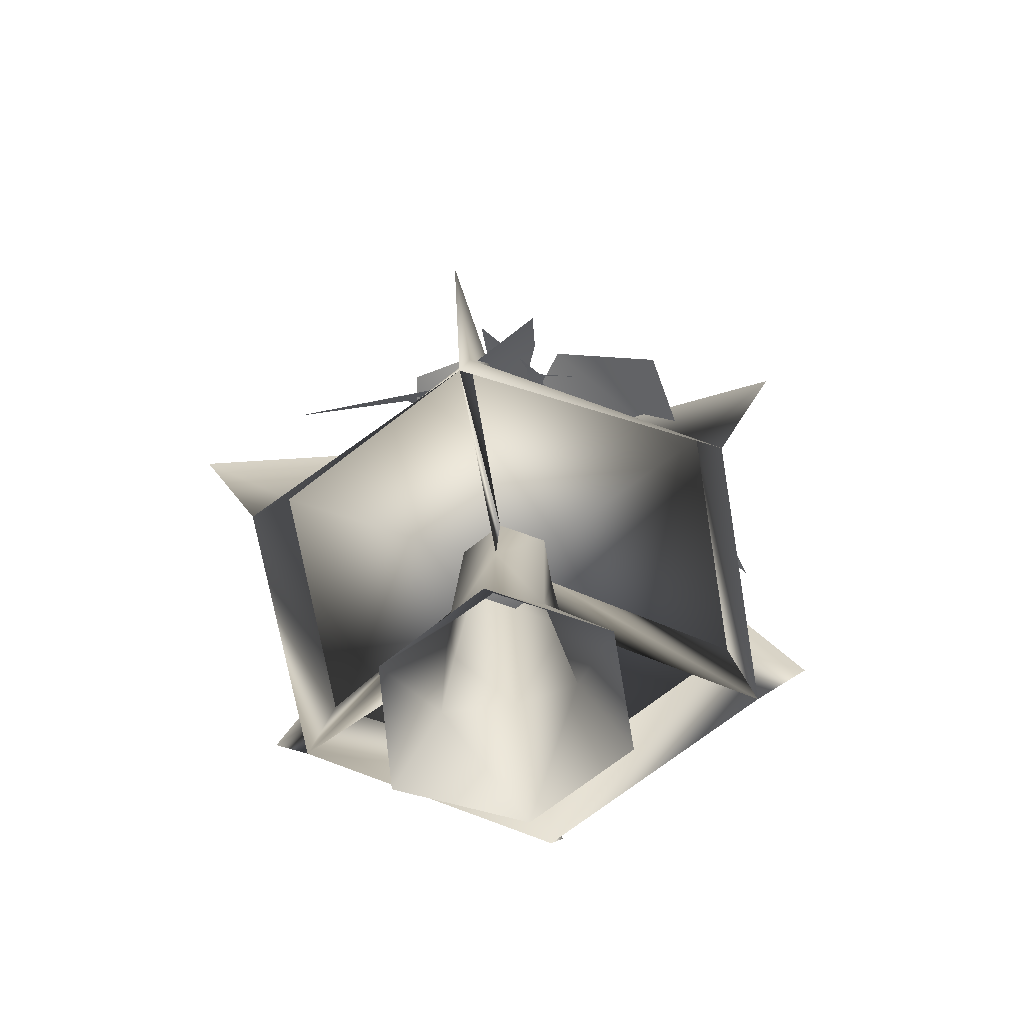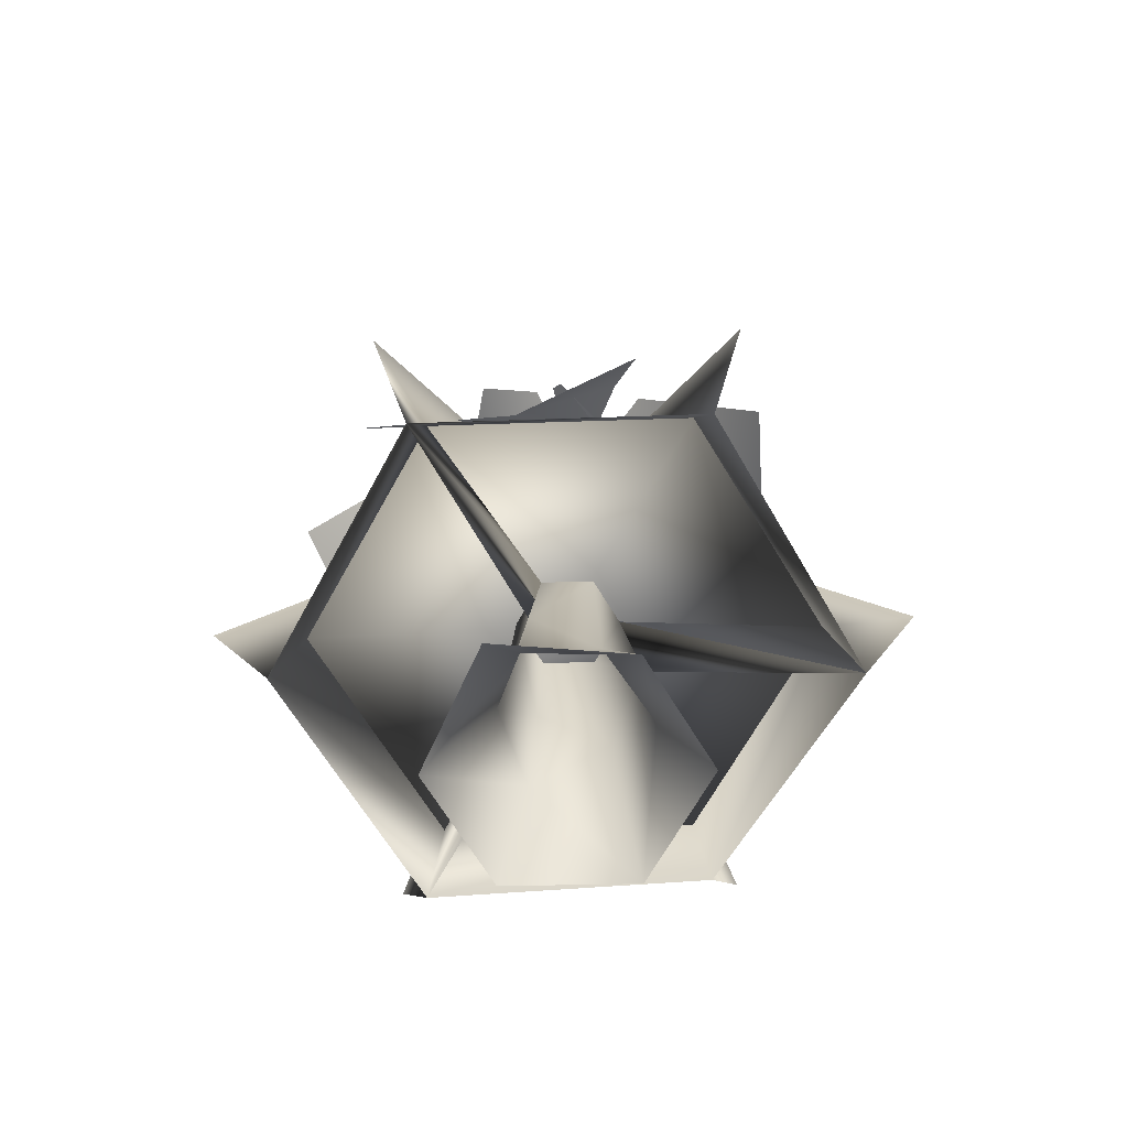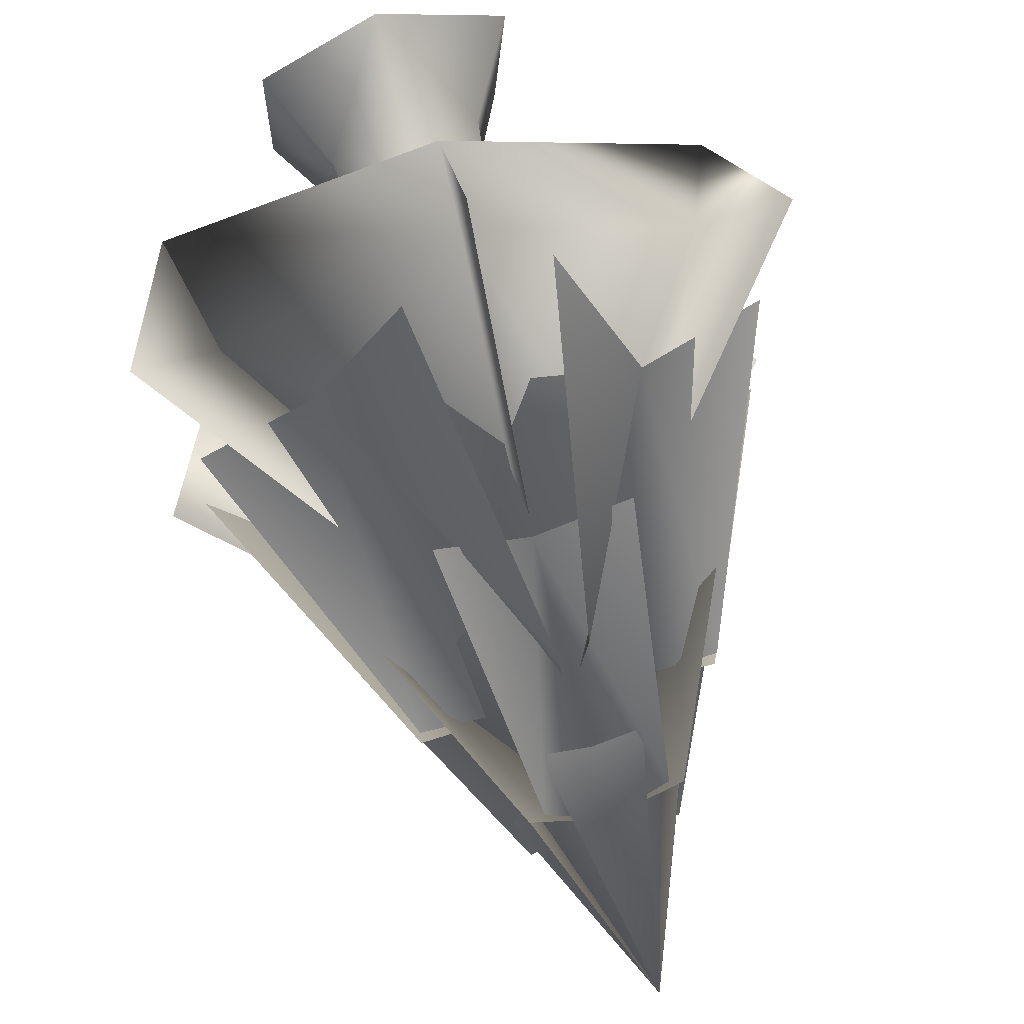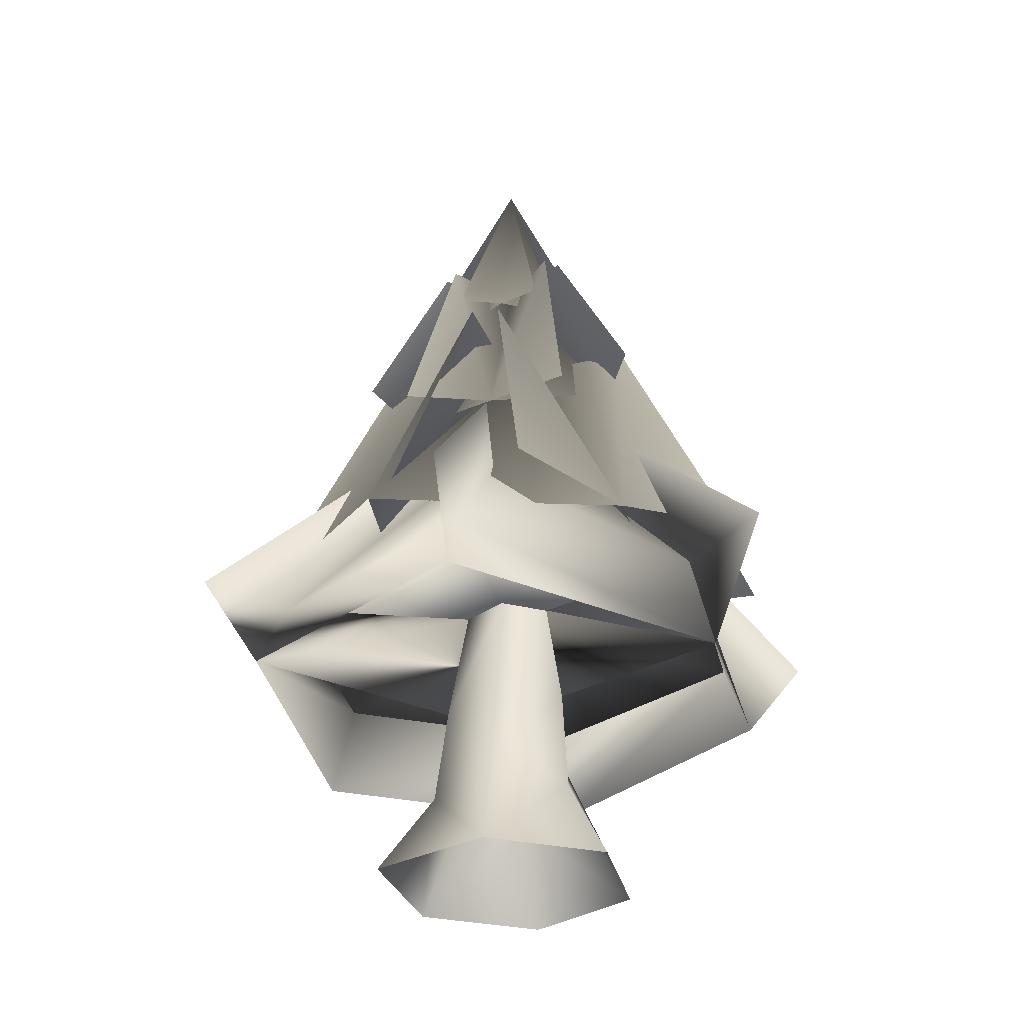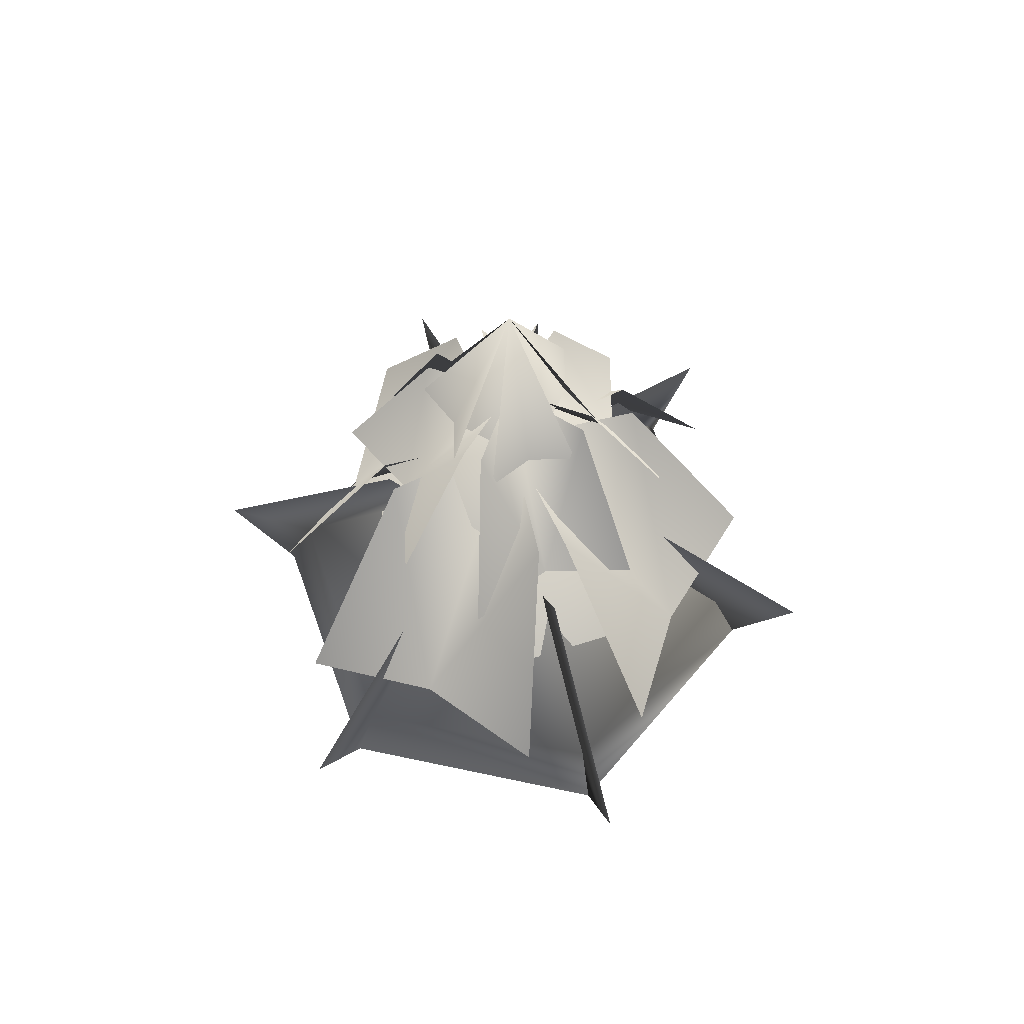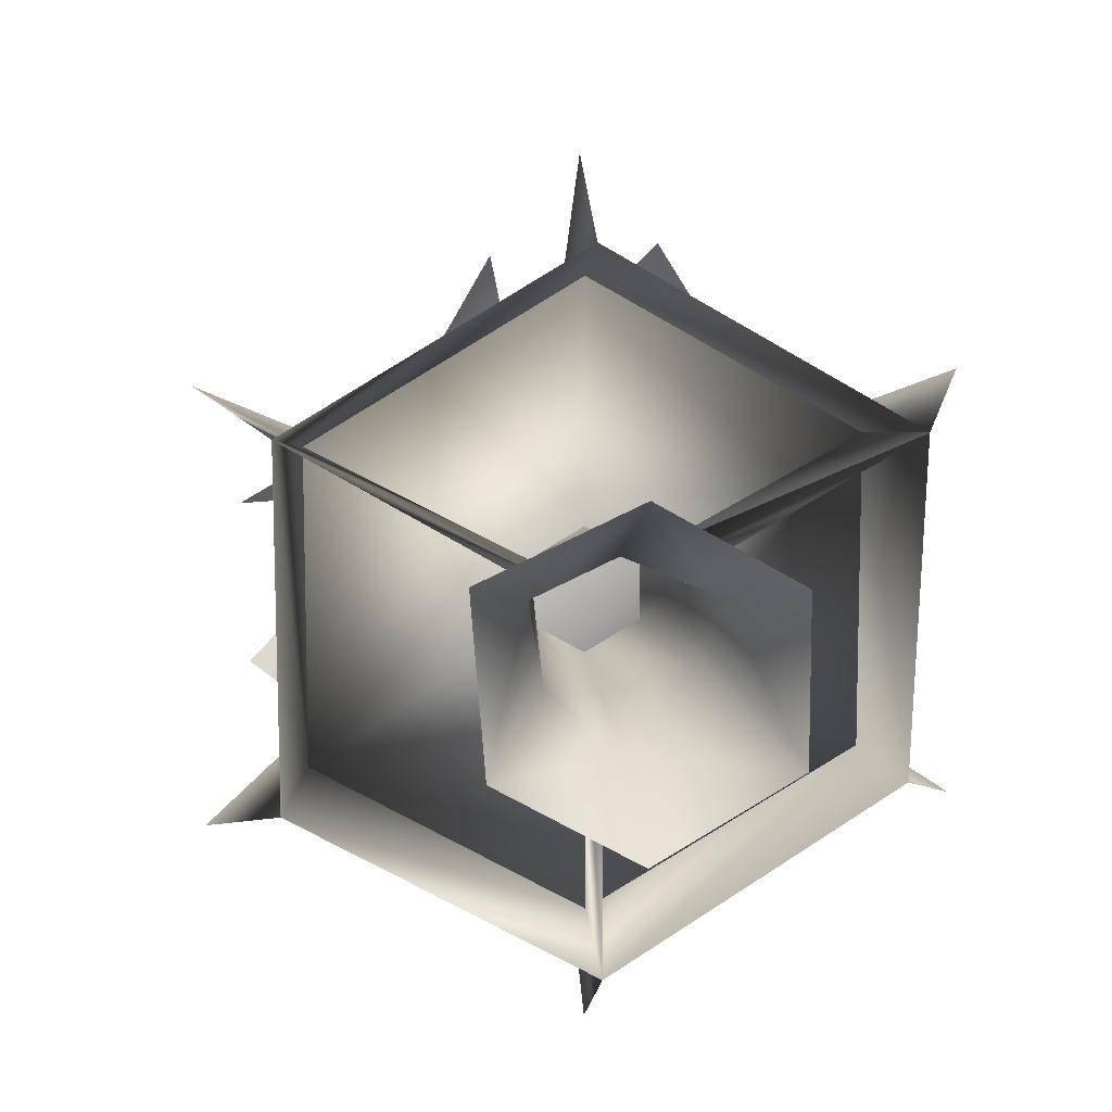
<metadata>
{"format":"obj","ext":"obj","renderer":"f3d","projection":"perspective","resolution":1024,"background":"white","views":[{"elev":-65.4,"azim":69.6,"up":"+Y"},{"elev":-66.2,"azim":-28.9,"up":"+Y"},{"elev":67.7,"azim":164.2,"up":"+Z"},{"elev":-31.6,"azim":12.8,"up":"+Y"},{"elev":66.9,"azim":160.6,"up":"+Y"},{"elev":12.1,"azim":-7.9,"up":"+Z"}]}
</metadata>
<code>
o wintertree05
v -4.726 27.1 -2.519
v -4.726 27.1 2.472
v -0.4036 80.33 -0.02537
v -0.453 6.247 -7.439
v -0.4494 -3.11 -12.87
v -11.57 -3.11 -6.456
v -6.067 8.703 -3.082
v -0.4036 17.73 -6.146
v -4.726 27.1 -2.519
v -0.4032 27.1 -5.015
v -0.4036 80.33 -0.02537
v 5.001 9.791 -1.867
v 10.67 -3.11 -6.456
v 6.352 5.674 3.956
v 10.67 -3.11 6.379
v -0.4494 -3.11 12.8
v 3.919 27.1 -2.519
v -0.4036 80.33 -0.02537
v 5.736 16.03 3.527
v -0.4205 9.838 6.253
v -7.659 5.301 4.279
v -12.66 -3.11 7.259
v -11.57 -3.11 -6.456
v 3.919 27.1 2.472
v -0.4036 80.33 -0.02537
v -6.067 8.703 -3.082
v -6.544 15.19 3.527
v -0.4032 27.1 4.968
v -0.4036 80.33 -0.02537
v -4.726 27.1 -2.519
v -0.4036 80.33 -0.02537
v -22.05 25.02 -12.85
v -0.5679 27.48 -0.5457
v -22.05 25.23 12.02
v -0.6051 66.86 -5.645
v -6.509 68.22 -0.0525
v -0.5207 87.13 0.08365
v 3.855 66.86 -7.117
v -0.5207 87.13 0.08365
v 7.179 68.74 4.558
v 5.464 68.23 0.2275
v -8.221 68.74 -4.391
v -6.509 68.22 -0.0525
v -4.897 66.8 7.284
v -0.4197 66.8 5.817
v -0.4197 66.8 5.817
v 5.464 68.23 0.2275
v -0.6051 66.86 -5.645
v -5.06 66.86 -7.158
v -0.5207 87.13 0.08365
v 4.019 66.8 7.325
v 6.872 68.74 -3.981
v -7.913 68.74 4.148
v 20.96 25.39 -12.85
v -0.5679 27.48 -0.5457
v -0.5478 25.17 -25.28
v -24.64 18.45 13.78
v -22.05 25.23 12.02
v -30.04 27.16 16.43
v -12.55 46.3 5.939
v -9.057 41.93 4.004
v 8.188 42.09 4.004
v 11.65 46.51 5.959
v 20.95 25.61 12.02
v 28.84 27.68 16.54
v 23.41 14.87 13.78
v -0.4306 41.58 -10.93
v -0.3618 47.62 -15.05
v -0.5478 25.17 -25.28
v -0.4978 26.33 -34.53
v -0.6102 16.06 -27.88
v 20.96 25.39 -12.85
v 8.19 41.96 -5.964
v 8.188 42.09 4.004
v 20.95 25.61 12.02
v 23.42 18.48 -13.99
v 23.41 14.87 13.78
v 28.91 26.9 -17.47
v 20.96 25.39 -12.85
v 11.66 47 -8.069
v -0.6102 16.06 -27.88
v -0.5478 25.17 -25.28
v -0.4306 41.58 -10.93
v -24.64 15.97 -13.99
v -0.5478 25.17 -25.28
v -0.6102 16.06 -27.88
v -22.05 25.02 -12.85
v -9.056 41.8 -5.964
v -24.64 18.45 13.78
v -22.05 25.02 -12.85
v -29.97 26.38 -17.57
v -12.54 46.79 -8.09
v -22.05 25.23 12.02
v -9.057 41.93 4.004
v -0.5566 26.18 24.41
v -0.4296 41.45 9.026
v -22.05 25.23 12.02
v -0.6221 19.51 27.63
v 23.41 14.87 13.78
v -0.5566 26.18 24.41
v -0.6364 28.45 33.45
v -0.3888 47.99 12.92
v 20.95 25.61 12.02
v -9.08 49.33 14.17
v -0.3229 49.33 11.3
v -5.782 71.6 6.406
v -0.5208 71.6 0.08358
v 11.19 55.94 0.3653
v 6.084 71.6 -4.953
v 13.94 55 -7.867
v -15.58 55 -8.669
v -12.23 54.91 -0.1824
v -7.337 71.6 -5.205
v -0.3229 49.33 11.3
v 5.003 71.6 6.609
v 8.359 49.33 14.25
v 14.54 55 8.836
v 11.19 55.94 0.3653
v 6.296 71.6 5.372
v -0.6856 48.98 -11.12
v -9.4 48.98 -14.08
v -6.045 71.6 -6.442
v 8.039 48.98 -14
v -0.6856 48.98 -11.12
v 4.74 71.6 -6.239
v -12.23 54.91 -0.1824
v -7.126 71.6 5.12
v -14.98 55 8.034
v -7.156 33.8 -25.9
v -14.66 33.8 -15.65
v -1.97 60.35 -13.16
v -0.5208 60.35 0.08358
v -13.46 37.43 12.82
v -1.97 60.35 13.33
v -7.156 31.19 25.5
v 25.58 31.19 -6.522
v 14.48 36.22 -15.55
v 12.79 60.35 -1.359
v -14.66 33.8 -15.65
v -13.83 60.35 -1.359
v -26.05 33.8 -6.522
v 6.115 32.66 26.07
v 14.35 32.66 12.97
v 0.9284 60.35 13.33
v 14.48 36.22 -15.55
v 6.115 31.19 -25.33
v 0.9284 60.35 -13.16
v -26.62 31.19 6.69
v -13.46 37.43 12.82
v -13.83 60.35 1.526
v 14.35 32.66 12.97
v 12.79 60.35 1.526
v 25.01 32.66 6.69
v 20.95 25.61 12.02
v -0.5679 27.48 -0.5457
v 20.96 25.39 -12.85
v -0.5566 26.18 24.41
v -0.5478 25.17 -25.28
v 3.919 27.1 2.472
v 5.736 16.03 3.527
v 23.41 14.87 13.78
v -0.5478 25.17 -25.28
v -0.6102 16.06 -27.88
v -0.4032 27.1 -5.015
v -0.4036 17.73 -6.146
v -22.05 25.23 12.02
v -24.64 18.45 13.78
v -4.726 27.1 2.472
v -6.544 15.19 3.527
v 20.95 25.61 12.02
g Geoset0
f 1 2 3
f 4 5 6
f 7 4 6
f 8 4 7
f 8 7 9
f 10 9 11
f 8 9 10
f 12 8 10
f 12 4 8
f 12 13 4
f 4 13 5
f 12 14 13
f 14 15 13
f 14 16 15
f 17 10 18
f 12 10 17
f 19 12 17
f 19 14 12
f 20 14 19
f 20 16 14
f 20 21 16
f 21 22 16
f 21 23 22
f 20 19 24
f 19 17 24
f 24 17 25
f 26 23 21
f 26 21 27
f 27 21 20
f 27 20 28
f 20 24 28
f 28 24 29
f 26 2 30
f 26 27 2
f 27 28 2
f 2 28 31
g Geoset1
f 32 33 34
f 35 36 37
f 38 35 39
f 40 41 39
f 42 43 39
f 44 45 39
f 43 46 37
f 45 47 37
f 41 48 37
f 48 49 50
f 46 51 50
f 47 52 50
f 36 53 50
f 54 55 56
f 57 58 59
f 59 58 60
f 61 60 58
f 62 63 64
f 65 64 63
f 66 64 65
f 67 68 69
f 70 69 68
f 71 69 70
f 72 73 74
f 75 72 74
f 72 75 76
f 76 75 77
f 78 79 80
f 76 79 78
f 81 79 76
f 73 80 79
f 79 82 73
f 82 79 81
f 82 83 73
f 84 85 86
f 87 85 84
f 85 87 83
f 87 88 83
f 89 90 84
f 84 90 91
f 91 90 92
f 88 92 90
f 90 93 88
f 93 90 89
f 93 94 88
f 95 96 94
f 97 95 94
f 95 97 98
f 98 97 89
f 99 100 98
f 98 100 101
f 101 100 102
f 103 74 96
f 96 102 100
f 100 103 96
f 103 100 99
f 104 105 106
f 105 107 106
f 105 108 107
f 107 108 109
f 108 110 109
f 111 112 113
f 112 107 113
f 112 114 107
f 107 114 115
f 114 116 115
f 117 118 119
f 120 121 122
f 107 120 122
f 118 107 119
f 118 120 107
f 123 124 125
f 124 107 125
f 124 126 107
f 107 126 127
f 126 128 127
f 129 130 131
f 130 132 131
f 130 133 132
f 132 133 134
f 133 135 134
f 136 137 138
f 137 132 138
f 137 139 132
f 132 139 140
f 139 141 140
f 142 143 144
f 145 146 147
f 143 132 144
f 132 145 147
f 143 145 132
f 148 149 150
f 149 132 150
f 149 151 132
f 132 151 152
f 151 153 152
f 154 155 156
f 157 33 154
f 34 155 157
f 158 155 32
g Geoset2
f 159 160 161
f 162 163 164
f 165 164 163
f 163 162 164
f 164 165 163
f 166 167 168
f 169 168 167
f 167 166 168
f 168 169 167
f 170 161 159
f 160 159 161
f 161 170 159

</code>
